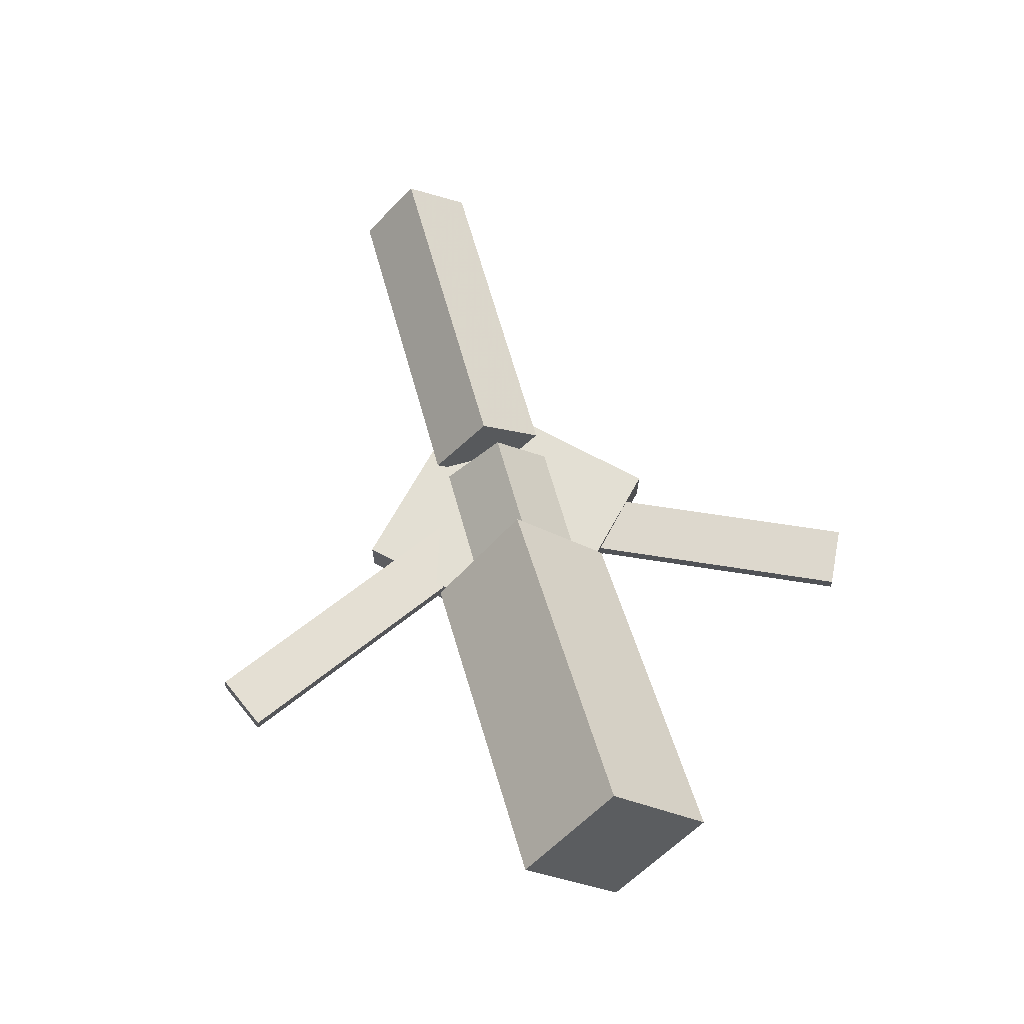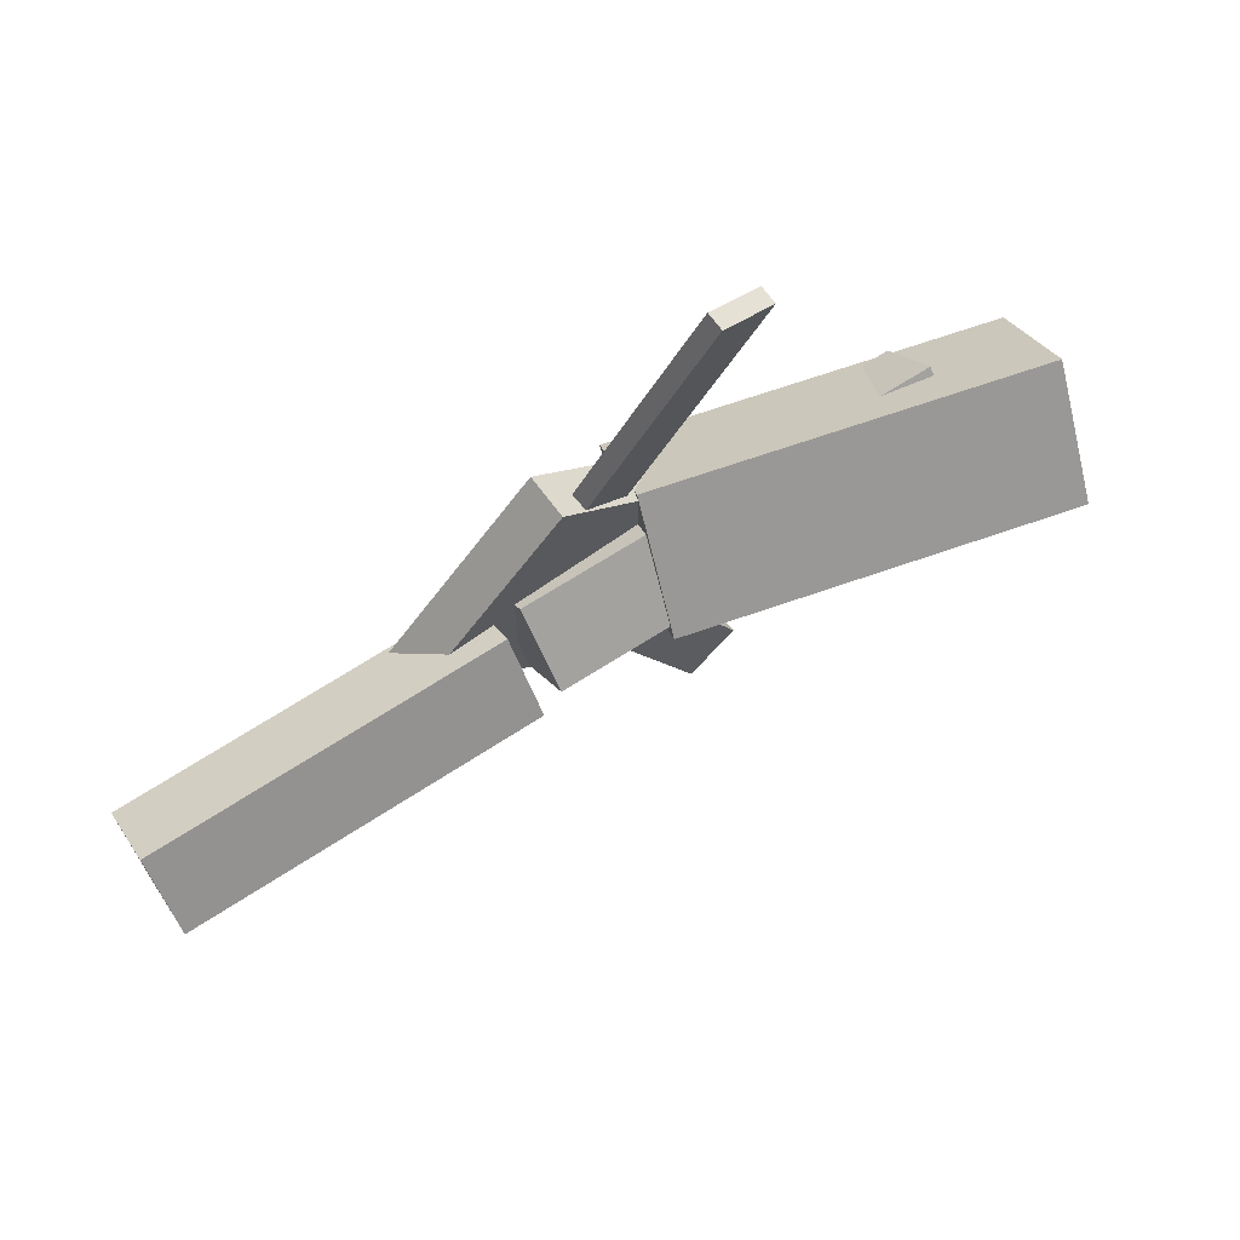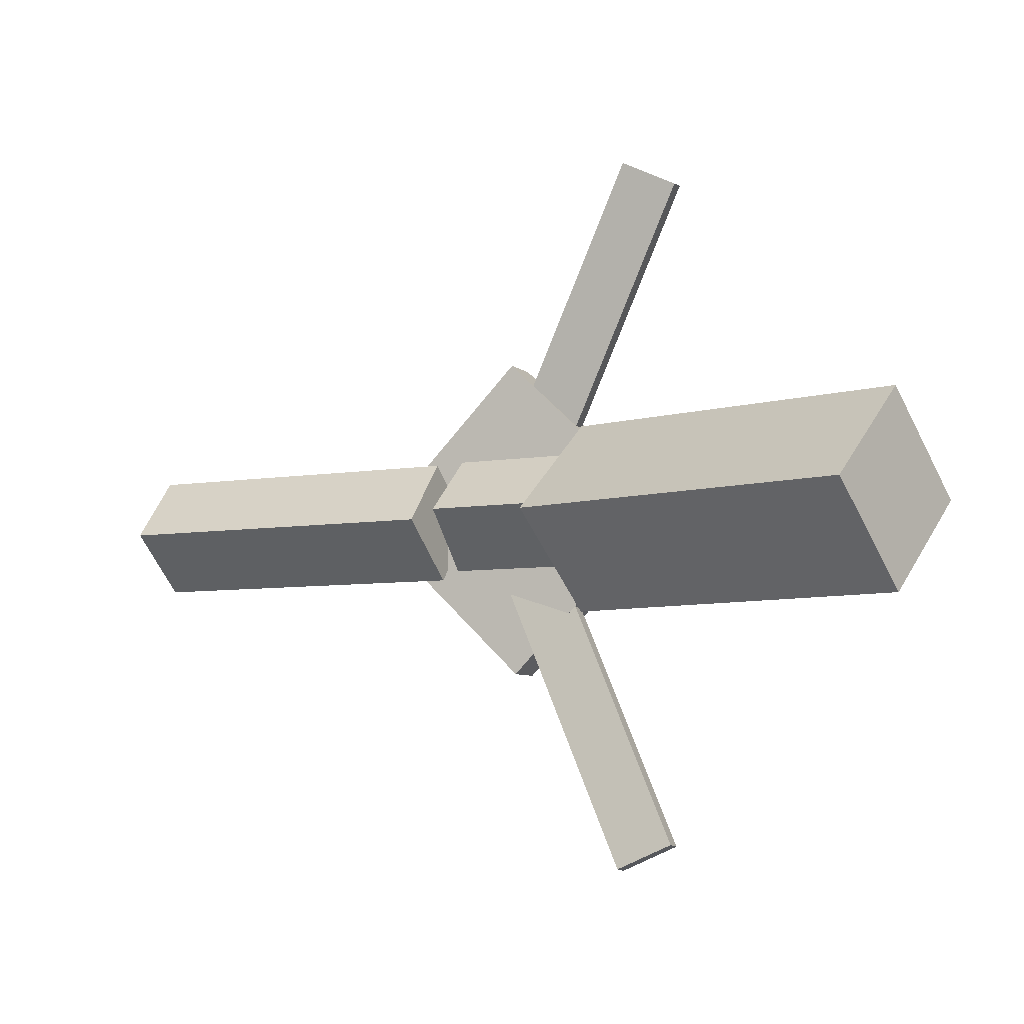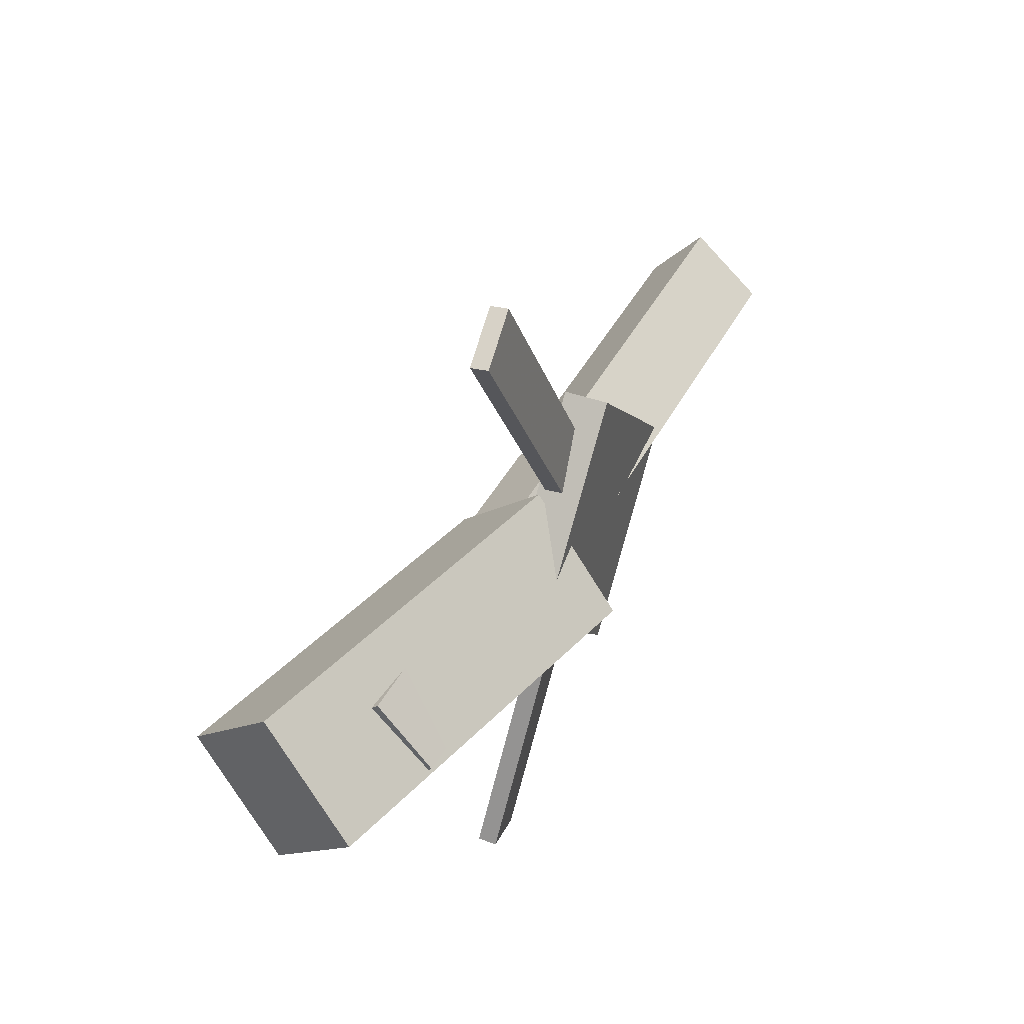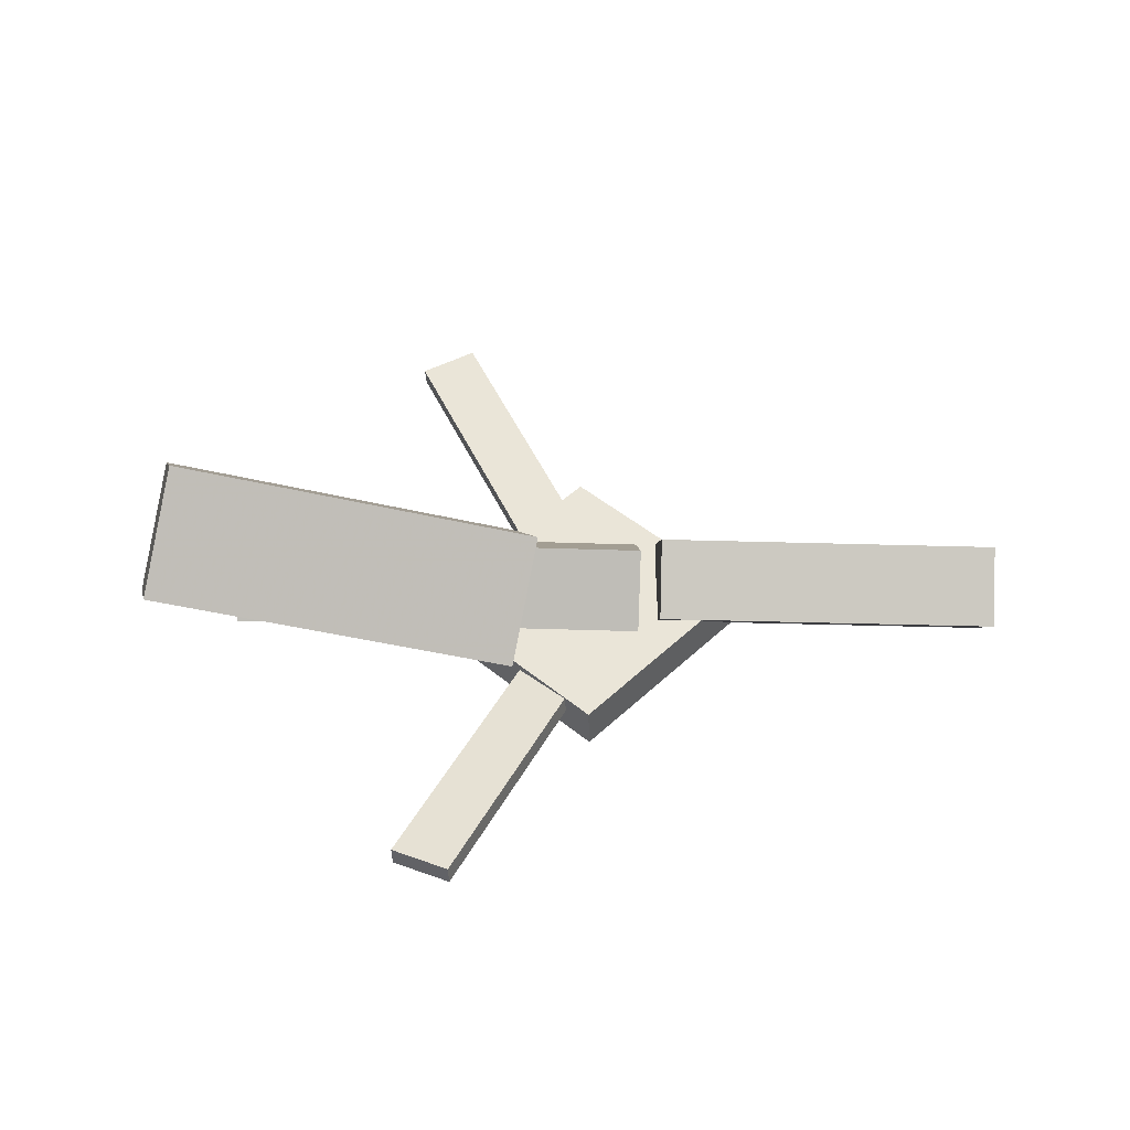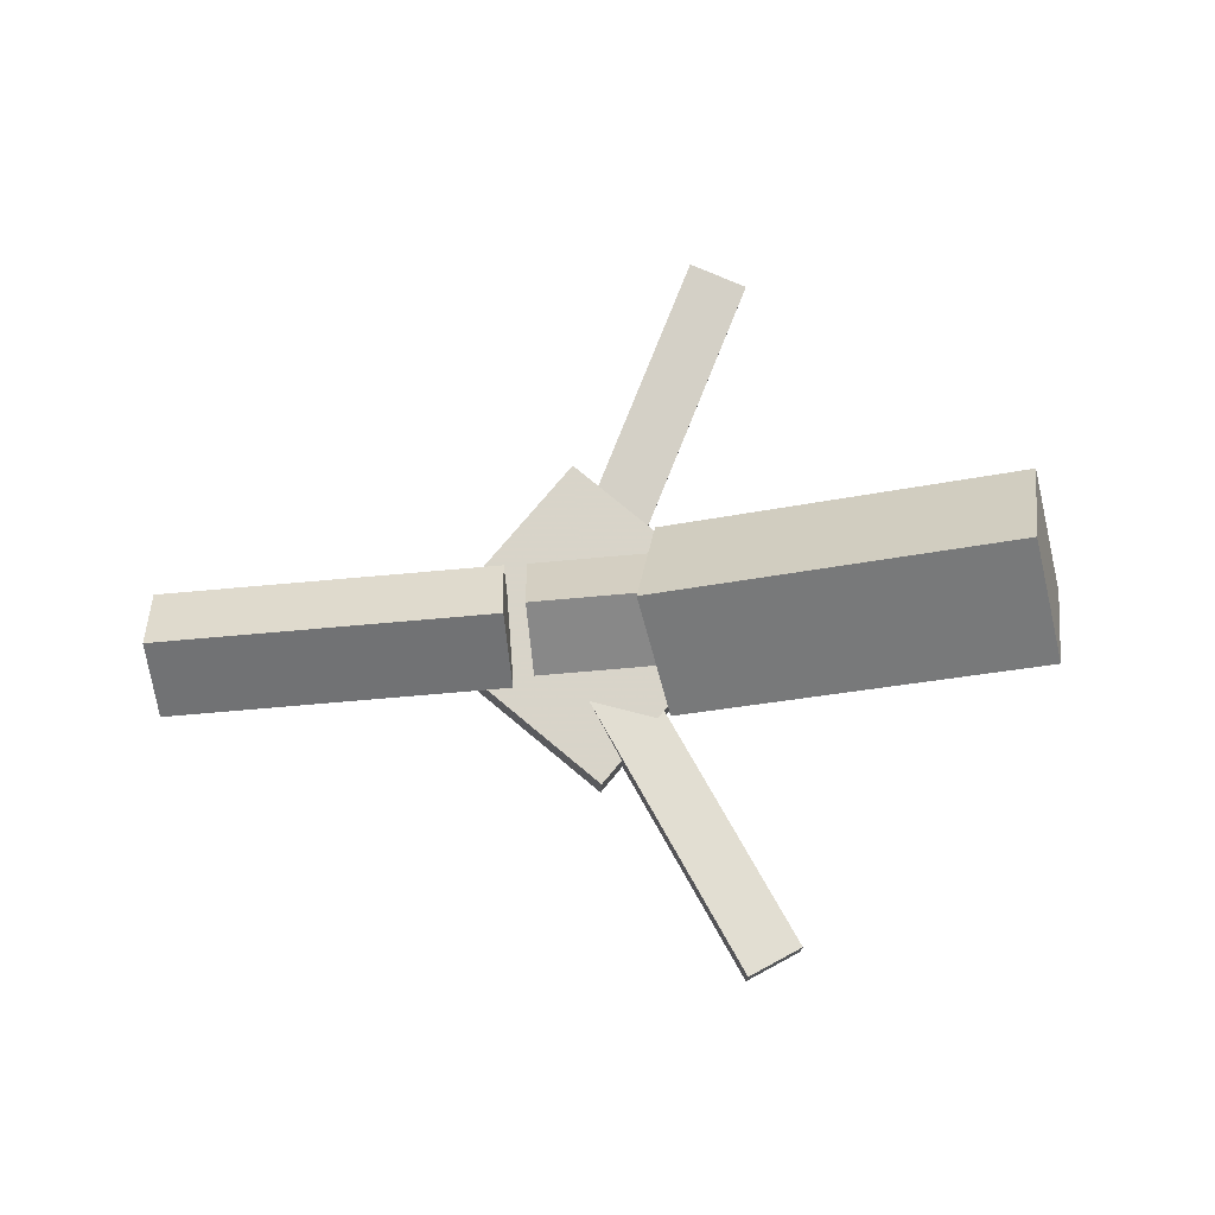
<metadata>
{"format":"obj","ext":"obj","renderer":"f3d","projection":"perspective","resolution":1024,"background":"white","views":[{"elev":65.6,"azim":-105.5,"up":"+Y"},{"elev":69.1,"azim":144.7,"up":"+Z"},{"elev":-6.9,"azim":-154.7,"up":"+Z"},{"elev":43.9,"azim":-65.9,"up":"+Z"},{"elev":47.0,"azim":-0.5,"up":"+Y"},{"elev":75.2,"azim":175.5,"up":"+Y"}]}
</metadata>
<code>
v -0.05692 -0.06101 -0.0807
v -0.07907 -0.1371 -0.003984
v -0.3534 0.02446 -0.08156
v -0.3755 -0.05159 -0.004842
v -0.03552 0.01404 -0.0001212
v -0.05767 -0.06201 0.0766
v -0.332 0.09951 -0.0009789
v -0.3541 0.02346 0.07574
f 1.0 7.0 5.0
f 1.0 3.0 7.0
f 1.0 4.0 3.0
f 1.0 2.0 4.0
f 3.0 8.0 7.0
f 3.0 4.0 8.0
f 5.0 7.0 8.0
f 5.0 8.0 6.0
f 1.0 5.0 6.0
f 1.0 6.0 2.0
f 2.0 6.0 8.0
f 2.0 8.0 4.0
v -0.1042 -0.057 0.2968
v -0.1049 -0.04273 0.2952
v -0.1488 -0.06153 0.275
v -0.1494 -0.04727 0.2733
v 0.02129 -0.07957 0.04599
v 0.02063 -0.0653 0.04438
v -0.02325 -0.0841 0.02411
v -0.02391 -0.06984 0.0225
f 9.0 15.0 13.0
f 9.0 11.0 15.0
f 9.0 12.0 11.0
f 9.0 10.0 12.0
f 11.0 16.0 15.0
f 11.0 12.0 16.0
f 13.0 15.0 16.0
f 13.0 16.0 14.0
f 9.0 13.0 14.0
f 9.0 14.0 10.0
f 10.0 14.0 16.0
f 10.0 16.0 12.0
v -0.2892 -0.07682 0.0005117
v 0.04624 -0.09228 0.001553
v -0.2873 -0.03297 0.04927
v 0.04811 -0.04843 0.05031
v -0.2867 -0.02632 -0.045
v 0.04871 -0.04178 -0.04396
v -0.2848 0.01753 0.003755
v 0.05058 0.002069 0.004797
f 17.0 23.0 21.0
f 17.0 19.0 23.0
f 17.0 20.0 19.0
f 17.0 18.0 20.0
f 19.0 24.0 23.0
f 19.0 20.0 24.0
f 21.0 23.0 24.0
f 21.0 24.0 22.0
f 17.0 21.0 22.0
f 17.0 22.0 18.0
f 18.0 22.0 24.0
f 18.0 24.0 20.0
v 0.3474 -0.05962 -0.04994
v 0.06622 -0.04829 -0.05065
v 0.3495 -0.004647 -0.002955
v 0.06831 0.006688 -0.003666
v 0.3456 -0.103 0.0008929
v 0.06434 -0.09166 0.0001818
v 0.3477 -0.04802 0.04788
v 0.06644 -0.03669 0.04717
f 25.0 31.0 29.0
f 25.0 27.0 31.0
f 25.0 28.0 27.0
f 25.0 26.0 28.0
f 27.0 32.0 31.0
f 27.0 28.0 32.0
f 29.0 31.0 32.0
f 29.0 32.0 30.0
f 25.0 29.0 30.0
f 25.0 30.0 26.0
f 26.0 30.0 32.0
f 26.0 32.0 28.0
v 0.003027 -0.09349 -0.1318
v 0.1369 -0.08946 -0.001605
v -0.1279 -0.09659 0.002886
v 0.005998 -0.09256 0.1331
v 0.002072 -0.0581 -0.1319
v 0.136 -0.05407 -0.001718
v -0.1288 -0.0612 0.002772
v 0.005044 -0.05717 0.133
f 33.0 39.0 37.0
f 33.0 35.0 39.0
f 33.0 36.0 35.0
f 33.0 34.0 36.0
f 35.0 40.0 39.0
f 35.0 36.0 40.0
f 37.0 39.0 40.0
f 37.0 40.0 38.0
f 33.0 37.0 38.0
f 33.0 38.0 34.0
f 34.0 38.0 40.0
f 34.0 40.0 36.0
v 0.009792 -0.07348 -0.06139
v -0.03461 -0.07848 -0.0415
v -0.09669 -0.05517 -0.2946
v -0.1411 -0.06017 -0.2747
v 0.008802 -0.05809 -0.05973
v -0.0356 -0.0631 -0.03984
v -0.09768 -0.03978 -0.2929
v -0.1421 -0.04478 -0.273
f 41.0 47.0 45.0
f 41.0 43.0 47.0
f 41.0 44.0 43.0
f 41.0 42.0 44.0
f 43.0 48.0 47.0
f 43.0 44.0 48.0
f 45.0 47.0 48.0
f 45.0 48.0 46.0
f 41.0 45.0 46.0
f 41.0 46.0 42.0
f 42.0 46.0 48.0
f 42.0 48.0 44.0

</code>
